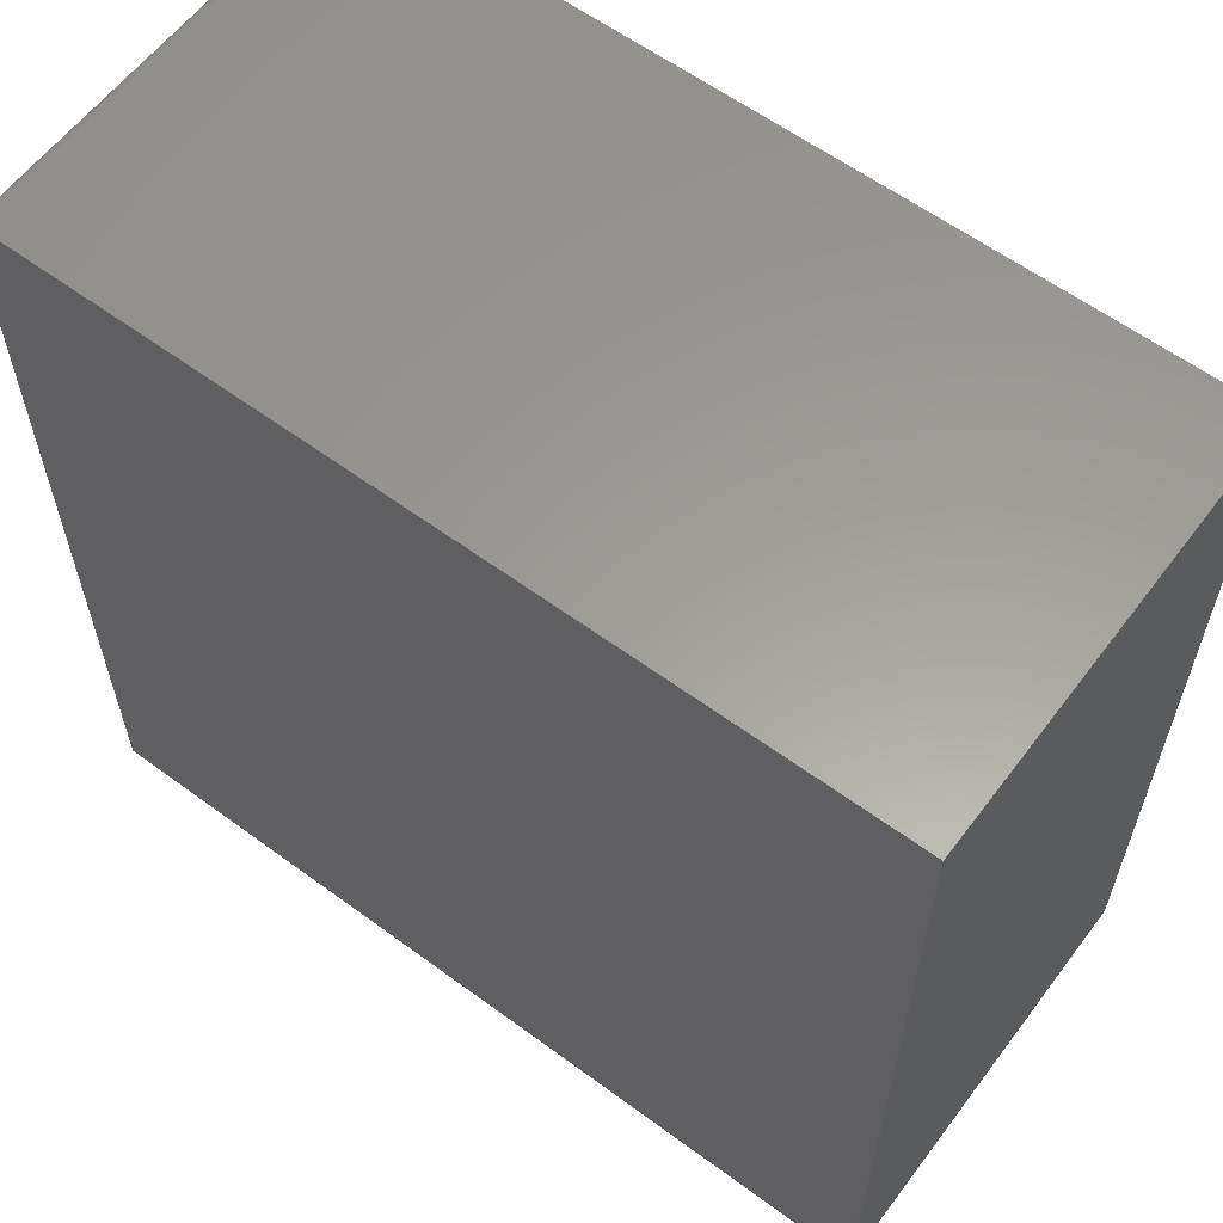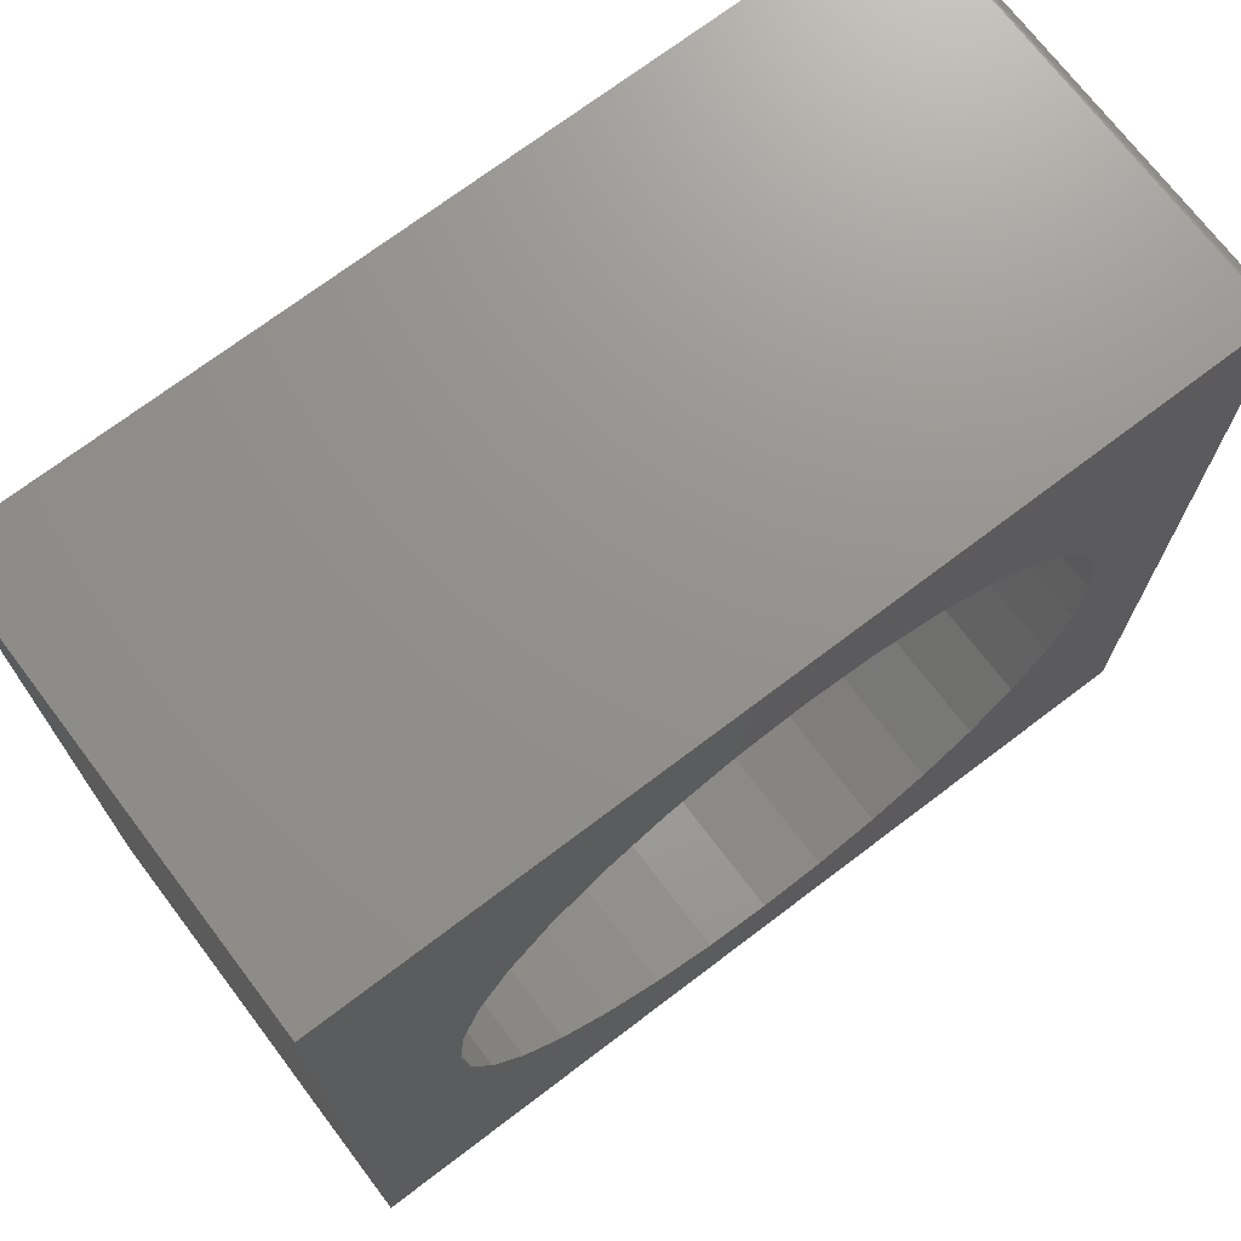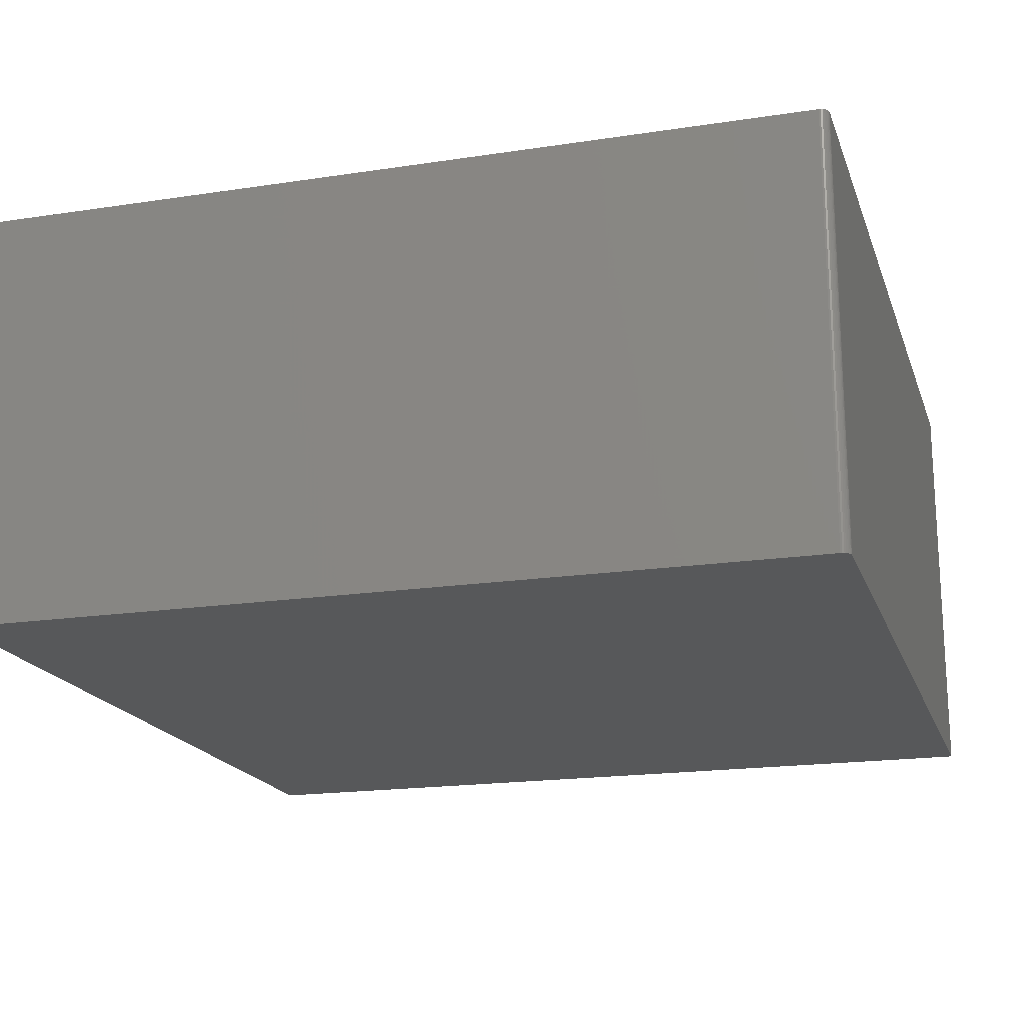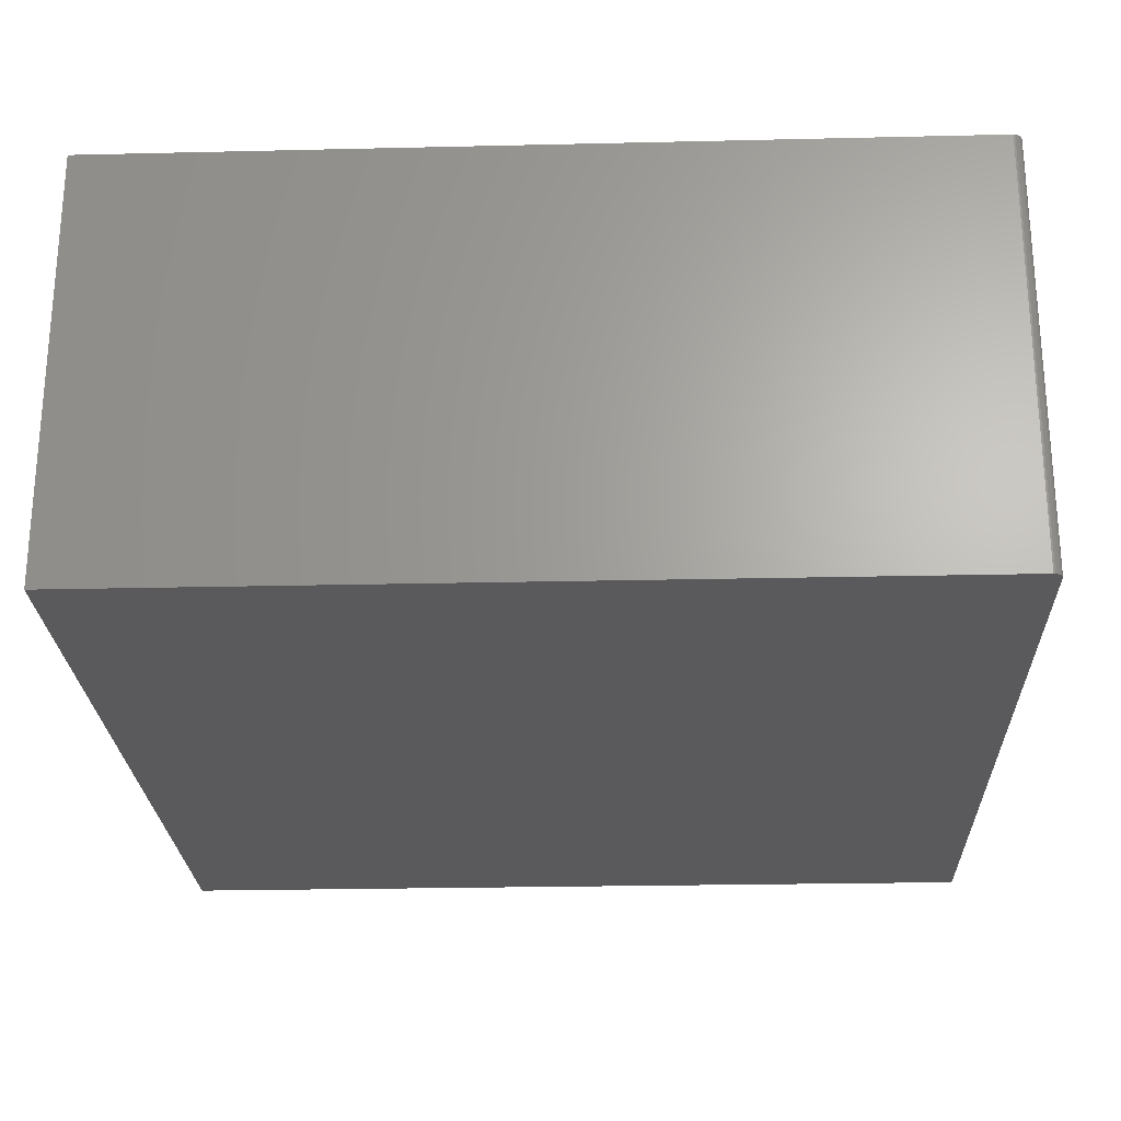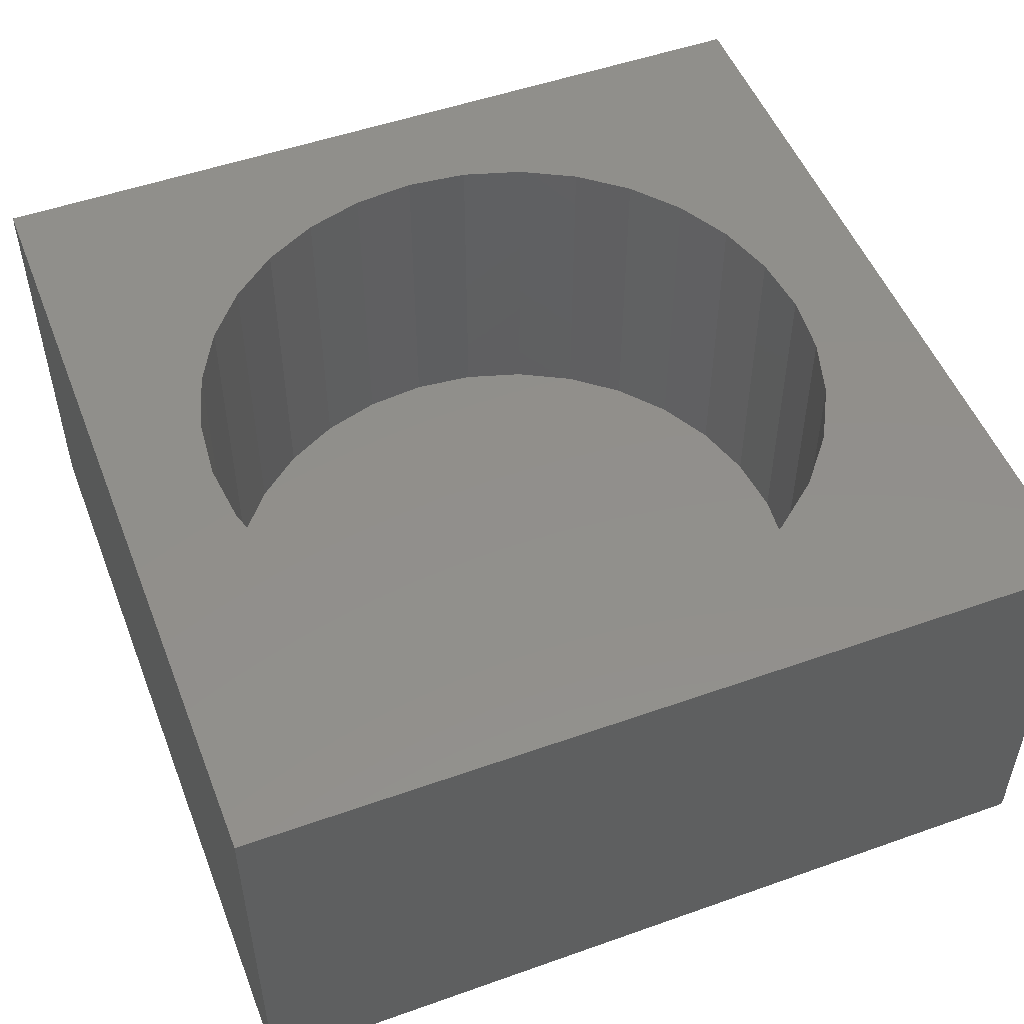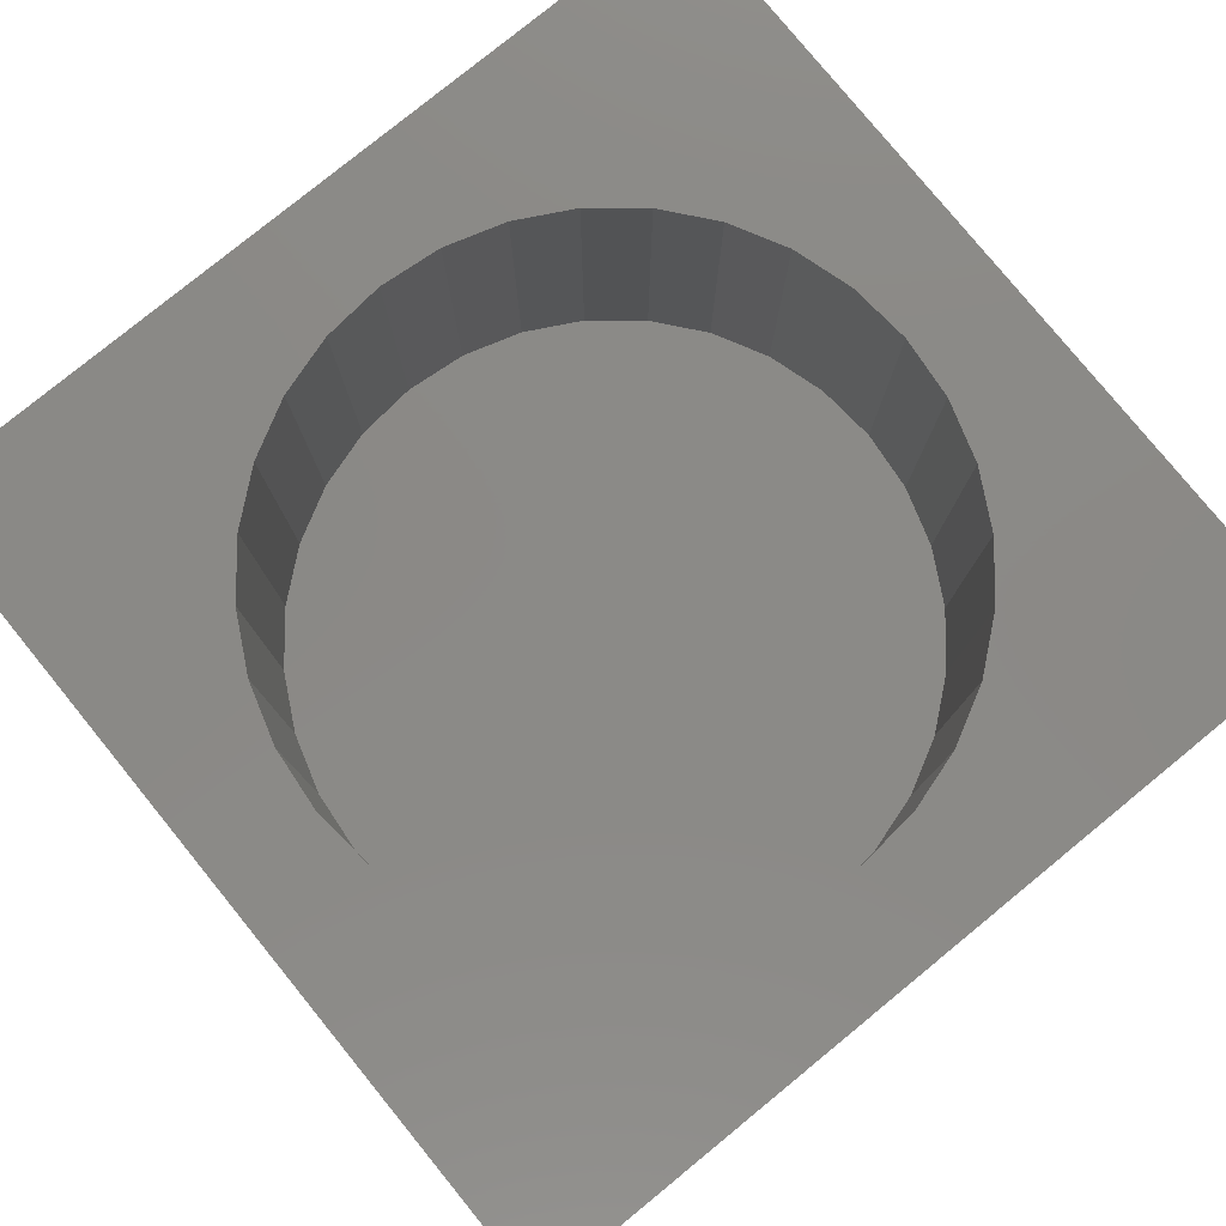
<metadata>
{"format":"stl","ext":"stl","renderer":"f3d","projection":"perspective","resolution":1024,"background":"white","views":[{"elev":60.4,"azim":-143.1,"up":"+Y"},{"elev":71.8,"azim":-37.2,"up":"+Y"},{"elev":-18.5,"azim":106.3,"up":"+Z"},{"elev":-24.5,"azim":92.2,"up":"+Z"},{"elev":51.2,"azim":68.9,"up":"+Z"},{"elev":79.5,"azim":50.8,"up":"+Z"}]}
</metadata>
<code>
# stl→obj: 128 verts, 252 faces
v 0.378 0.09079 0.07812
v 0.4334 0.09625 0.07812
v 0.5592 0.07031 0.07812
v 0.6056 0.1032 0.07812
v 0.5592 0.6797 0.07812
v 0.6056 0.6468 0.07812
v 0.4334 0.6537 0.07812
v 0.378 0.6592 0.07812
v 0.1967 0.6797 0.07812
v 0.1967 0.07031 0.07812
v 0.1474 0.1057 0.07812
v 0.2692 0.1124 0.07812
v 0.3225 0.09625 0.07812
v 0.07031 0.1988 0.07812
v 0.09375 0.375 0.07812
v 0.09921 0.3196 0.07812
v 0.1154 0.2662 0.07812
v 0.1416 0.2171 0.07812
v 0.177 0.174 0.07812
v 0.1049 0.1489 0.07812
v 0.07031 0.5512 0.07812
v 0.1049 0.6011 0.07812
v 0.2201 0.6113 0.07812
v 0.177 0.576 0.07812
v 0.1416 0.5329 0.07812
v 0.1154 0.4838 0.07812
v 0.09921 0.4304 0.07812
v 0.6797 0.1889 0.07812
v 0.6461 0.143 0.07812
v 0.5359 0.1387 0.07812
v 0.5789 0.174 0.07812
v 0.6143 0.2171 0.07812
v 0.6405 0.2662 0.07812
v 0.6567 0.3196 0.07812
v 0.6622 0.375 0.07812
v 0.6797 0.5611 0.07812
v 0.6567 0.4304 0.07812
v 0.6405 0.4838 0.07812
v 0.6143 0.5329 0.07812
v 0.5789 0.576 0.07812
v 0.5359 0.6113 0.07812
v 0.6461 0.607 0.07812
v 0.3225 0.6537 0.07812
v 0.2692 0.6376 0.07812
v 0.1474 0.6443 0.07812
v 0.2201 0.1387 0.07812
v 0.4867 0.6376 0.07812
v 0.4867 0.1124 0.07812
v 0.4334 0.09625 0.375
v 0.4867 0.1124 0.375
v 0.5359 0.1387 0.375
v 0.5789 0.174 0.375
v 0.6143 0.2171 0.375
v 0.6405 0.2662 0.375
v 0.6567 0.3196 0.375
v 0.6622 0.375 0.375
v 0.378 0.09079 0.375
v 0.3225 0.09625 0.375
v 0.2692 0.1124 0.375
v 0.2201 0.1387 0.375
v 0.177 0.174 0.375
v 0.1416 0.2171 0.375
v 0.1154 0.2662 0.375
v 0.09921 0.3196 0.375
v 0.09375 0.375 0.375
v 0.3225 0.6537 0.375
v 0.2692 0.6376 0.375
v 0.2201 0.6113 0.375
v 0.177 0.576 0.375
v 0.1416 0.5329 0.375
v 0.1154 0.4838 0.375
v 0.09921 0.4304 0.375
v 0.378 0.6592 0.375
v 0.4334 0.6537 0.375
v 0.4867 0.6376 0.375
v 0.5359 0.6113 0.375
v 0.5789 0.576 0.375
v 0.6143 0.5329 0.375
v 0.6405 0.4838 0.375
v 0.6567 0.4304 0.375
v 0.07031 0.07031 0.07031
v 0.6797 0.07031 0.07031
v 0.07031 0.6797 0.07031
v 0.6797 0.6797 0.07031
v 0.5592 0.6797 0.3047
v 0.6056 0.6468 0.3047
v 0.6461 0.607 0.3047
v 0.6797 0.5611 0.3047
v 0.6797 0.07031 0.3047
v 0.6797 0.1889 0.3047
v 0.6797 0.6797 0.3047
v 0.5592 0.07031 0.3047
v 0.6056 0.1032 0.3047
v 0.6461 0.143 0.3047
v 0.1967 0.6797 0.3047
v 0.07031 0.6797 0.3047
v 0.07031 0.07031 0.3047
v 0.1967 0.07031 0.3047
v 0.1474 0.6443 0.3047
v 0.1049 0.6011 0.3047
v 0.07031 0.5512 0.3047
v 0.1474 0.1057 0.3047
v 0.1049 0.1489 0.3047
v 0.07031 0.1988 0.3047
v 0.75 0.7422 0.375
v 0.7498 0.7437 0.375
v 0.7422 0.75 0.375
v 0.75 0 0.375
v 0 0.75 0.375
v 0 0 0.375
v 0.7494 0.7452 0.375
v 0.7487 0.7465 0.375
v 0.7477 0.7477 0.375
v 0.7465 0.7487 0.375
v 0.7452 0.7494 0.375
v 0.7437 0.7498 0.375
v 0.75 0 0
v 0 0 0
v 0.75 0.7422 0
v 0.7498 0.7437 0
v 0.7422 0.75 0
v 0.7437 0.7498 0
v 0.7452 0.7494 0
v 0.7465 0.7487 0
v 0.7477 0.7477 0
v 0.7487 0.7465 0
v 0.7494 0.7452 0
v 0 0.75 0
f 1 2 3
f 2 4 3
f 5 6 7
f 5 7 8
f 5 8 9
f 10 11 12
f 10 12 13
f 10 13 1
f 10 1 3
f 14 15 16
f 14 16 17
f 14 17 18
f 14 18 19
f 14 19 20
f 21 22 23
f 21 23 24
f 21 24 25
f 21 25 26
f 21 26 27
f 21 27 15
f 21 15 14
f 28 29 30
f 28 30 31
f 28 31 32
f 28 32 33
f 28 33 34
f 28 34 35
f 36 28 35
f 36 35 37
f 36 37 38
f 36 38 39
f 36 39 40
f 36 40 41
f 36 41 42
f 8 43 9
f 9 43 44
f 9 44 45
f 45 44 23
f 45 23 22
f 19 46 20
f 20 46 12
f 20 12 11
f 7 6 47
f 47 6 42
f 47 42 41
f 2 48 4
f 4 48 30
f 4 30 29
f 1 49 2
f 2 49 50
f 2 50 48
f 48 50 51
f 48 51 30
f 30 51 52
f 30 52 31
f 31 52 53
f 31 53 32
f 32 53 54
f 32 54 33
f 33 54 55
f 33 55 34
f 34 55 56
f 34 56 35
f 49 1 57
f 57 1 13
f 57 13 58
f 58 13 12
f 58 12 59
f 59 12 46
f 59 46 60
f 60 46 19
f 60 19 61
f 61 19 18
f 61 18 62
f 62 18 17
f 62 17 63
f 63 17 16
f 63 16 64
f 64 16 15
f 64 15 65
f 8 66 43
f 43 66 67
f 43 67 44
f 44 67 68
f 44 68 23
f 23 68 69
f 23 69 24
f 24 69 70
f 24 70 25
f 25 70 71
f 25 71 26
f 26 71 72
f 26 72 27
f 27 72 65
f 27 65 15
f 66 8 73
f 73 8 7
f 73 7 74
f 74 7 47
f 74 47 75
f 75 47 41
f 75 41 76
f 76 41 40
f 76 40 77
f 77 40 39
f 77 39 78
f 78 39 38
f 78 38 79
f 79 38 37
f 79 37 80
f 80 37 35
f 80 35 56
f 81 82 83
f 83 82 84
f 5 85 6
f 6 85 86
f 6 86 42
f 42 86 87
f 42 87 36
f 36 87 88
f 28 36 84
f 28 84 82
f 28 82 89
f 28 89 90
f 88 91 36
f 36 91 84
f 91 88 87
f 91 87 86
f 91 86 85
f 89 92 93
f 89 93 94
f 89 94 90
f 83 84 5
f 83 5 9
f 83 9 95
f 83 95 96
f 91 85 84
f 84 85 5
f 82 81 10
f 82 10 3
f 82 3 92
f 82 92 89
f 97 98 81
f 81 98 10
f 96 95 99
f 96 99 100
f 96 100 101
f 21 101 22
f 22 101 100
f 22 100 45
f 45 100 99
f 45 99 9
f 9 99 95
f 10 98 11
f 11 98 102
f 11 102 20
f 20 102 103
f 20 103 14
f 14 103 104
f 81 83 21
f 81 21 14
f 81 14 104
f 81 104 97
f 96 101 83
f 83 101 21
f 28 90 29
f 29 90 94
f 29 94 4
f 4 94 93
f 4 93 3
f 3 93 92
f 97 104 103
f 97 103 102
f 97 102 98
f 105 106 107
f 105 107 73
f 105 73 74
f 105 74 75
f 105 75 76
f 105 76 77
f 105 77 78
f 105 78 79
f 105 79 80
f 105 80 56
f 105 56 108
f 109 110 65
f 109 65 72
f 109 72 71
f 109 71 70
f 109 70 69
f 109 69 68
f 109 68 67
f 109 67 66
f 109 66 73
f 109 73 107
f 110 108 57
f 110 57 58
f 110 58 59
f 110 59 60
f 110 60 61
f 110 61 62
f 110 62 63
f 110 63 64
f 110 64 65
f 108 56 55
f 108 55 54
f 108 54 53
f 108 53 52
f 108 52 51
f 108 51 50
f 108 50 49
f 108 49 57
f 106 111 112
f 106 112 113
f 106 113 114
f 106 114 115
f 106 115 116
f 106 116 107
f 117 118 119
f 120 121 122
f 120 122 123
f 120 123 124
f 120 124 125
f 120 125 126
f 120 126 127
f 128 121 120
f 128 120 119
f 128 119 118
f 107 121 109
f 109 121 128
f 108 117 105
f 105 117 119
f 121 107 122
f 122 107 116
f 122 116 123
f 123 116 115
f 123 115 124
f 124 115 114
f 124 114 125
f 125 114 113
f 125 113 126
f 126 113 112
f 126 112 127
f 127 112 111
f 127 111 120
f 120 111 106
f 120 106 119
f 119 106 105
f 109 128 110
f 110 128 118
f 110 118 108
f 108 118 117

</code>
